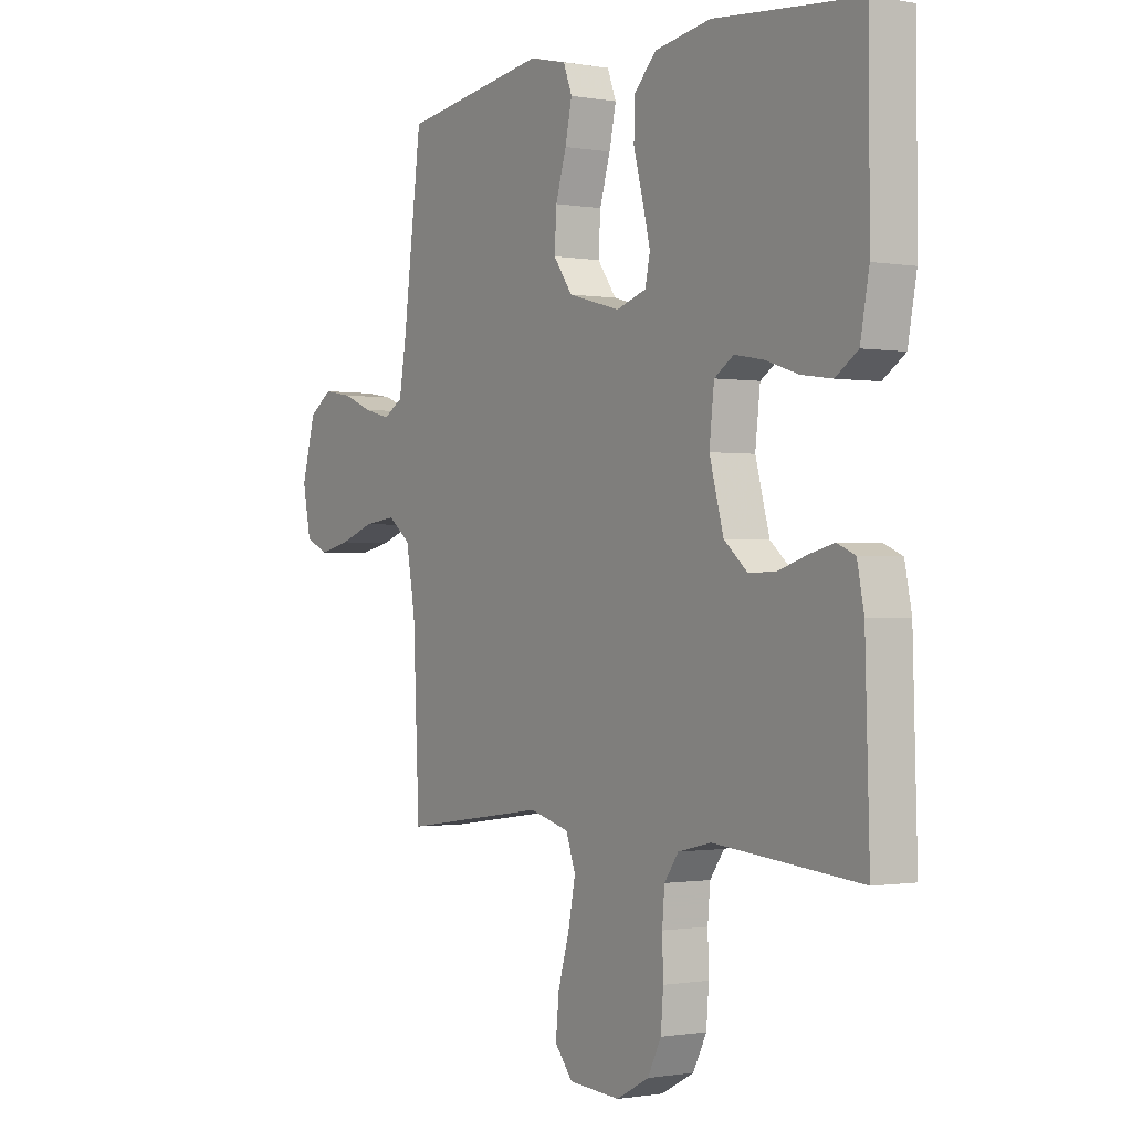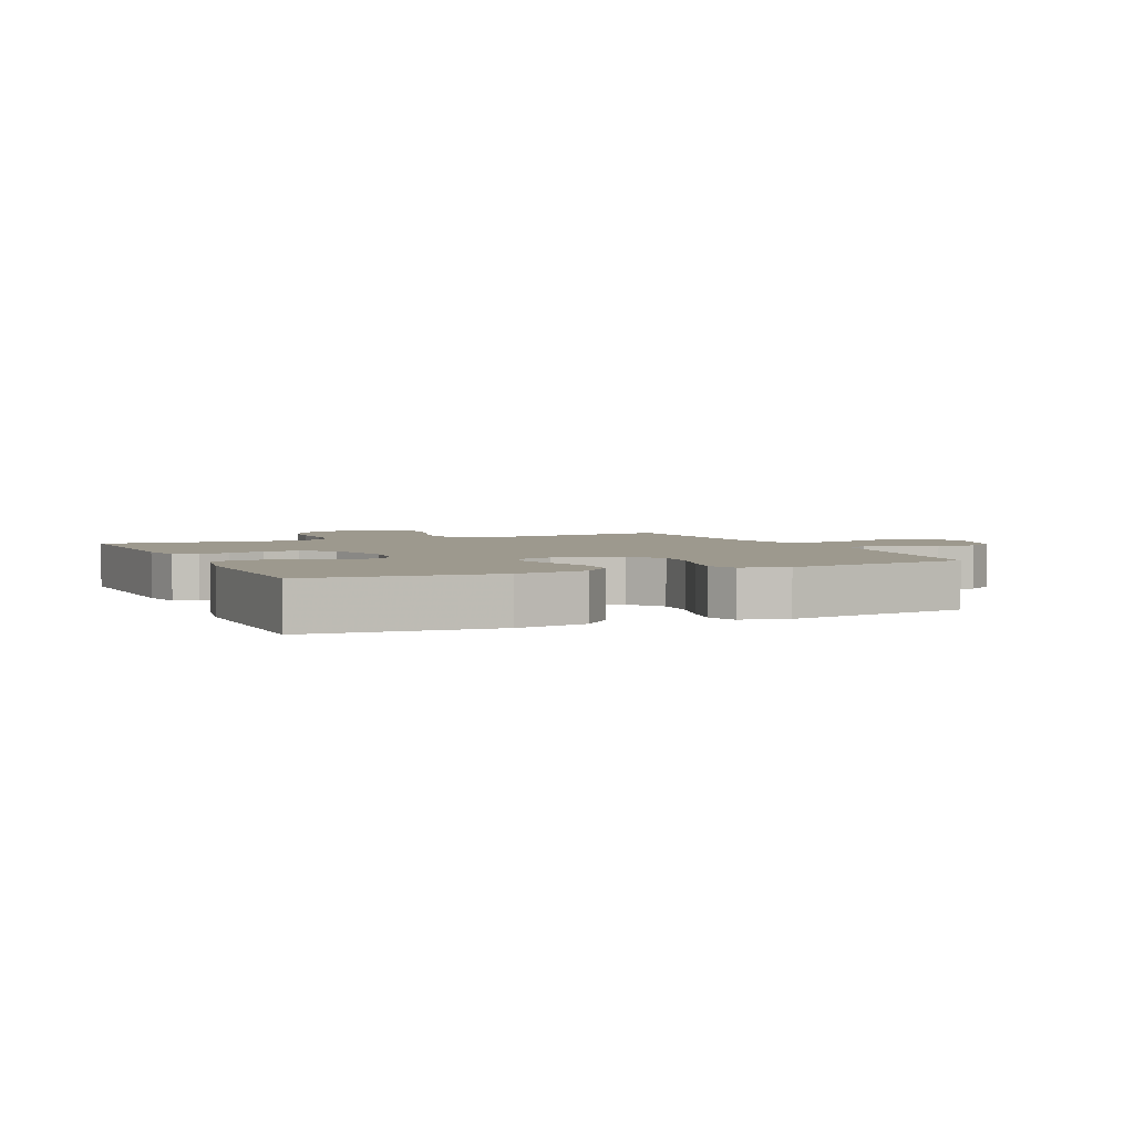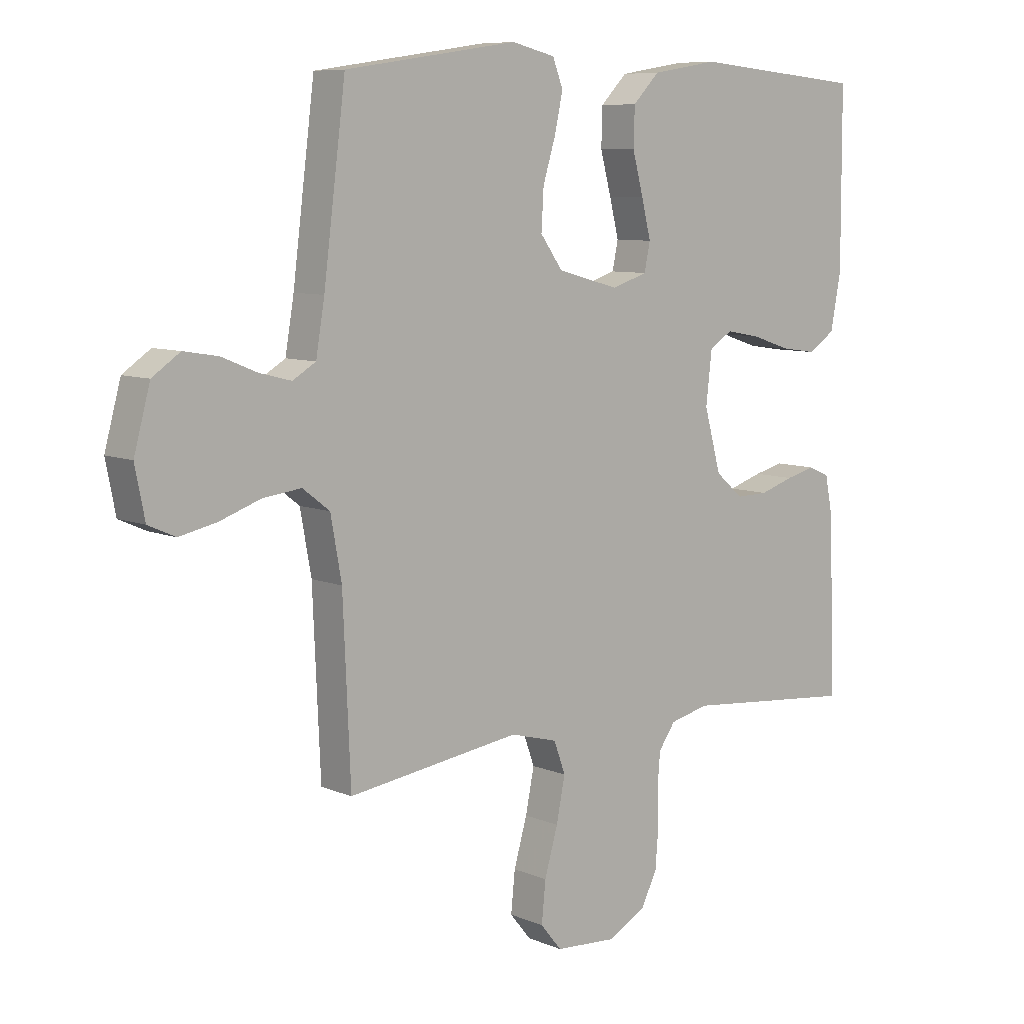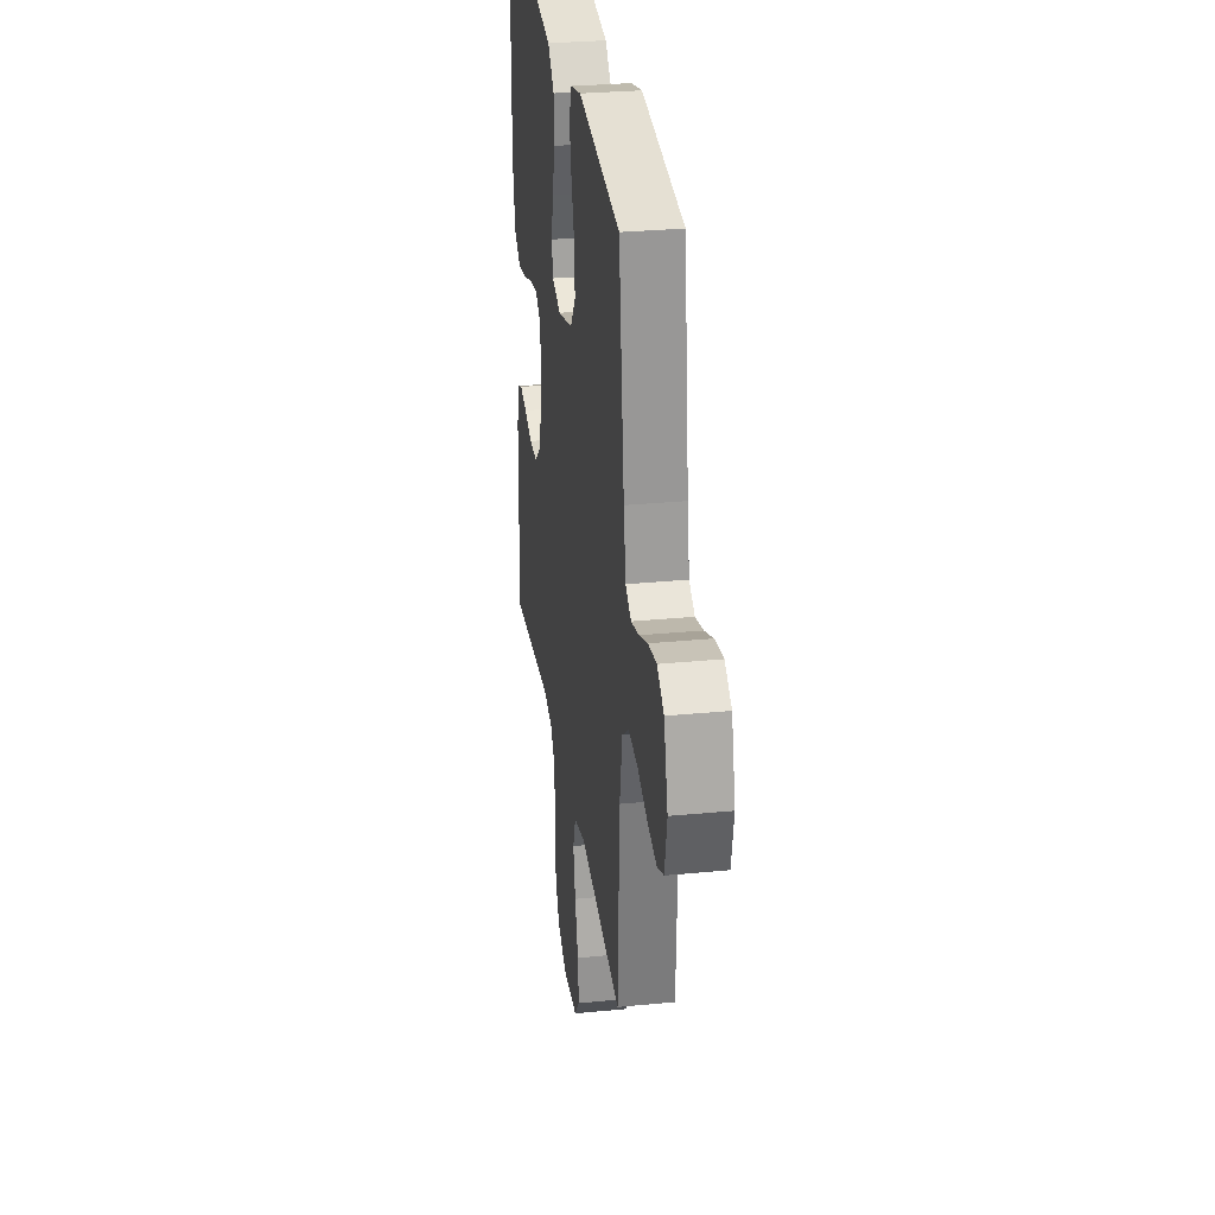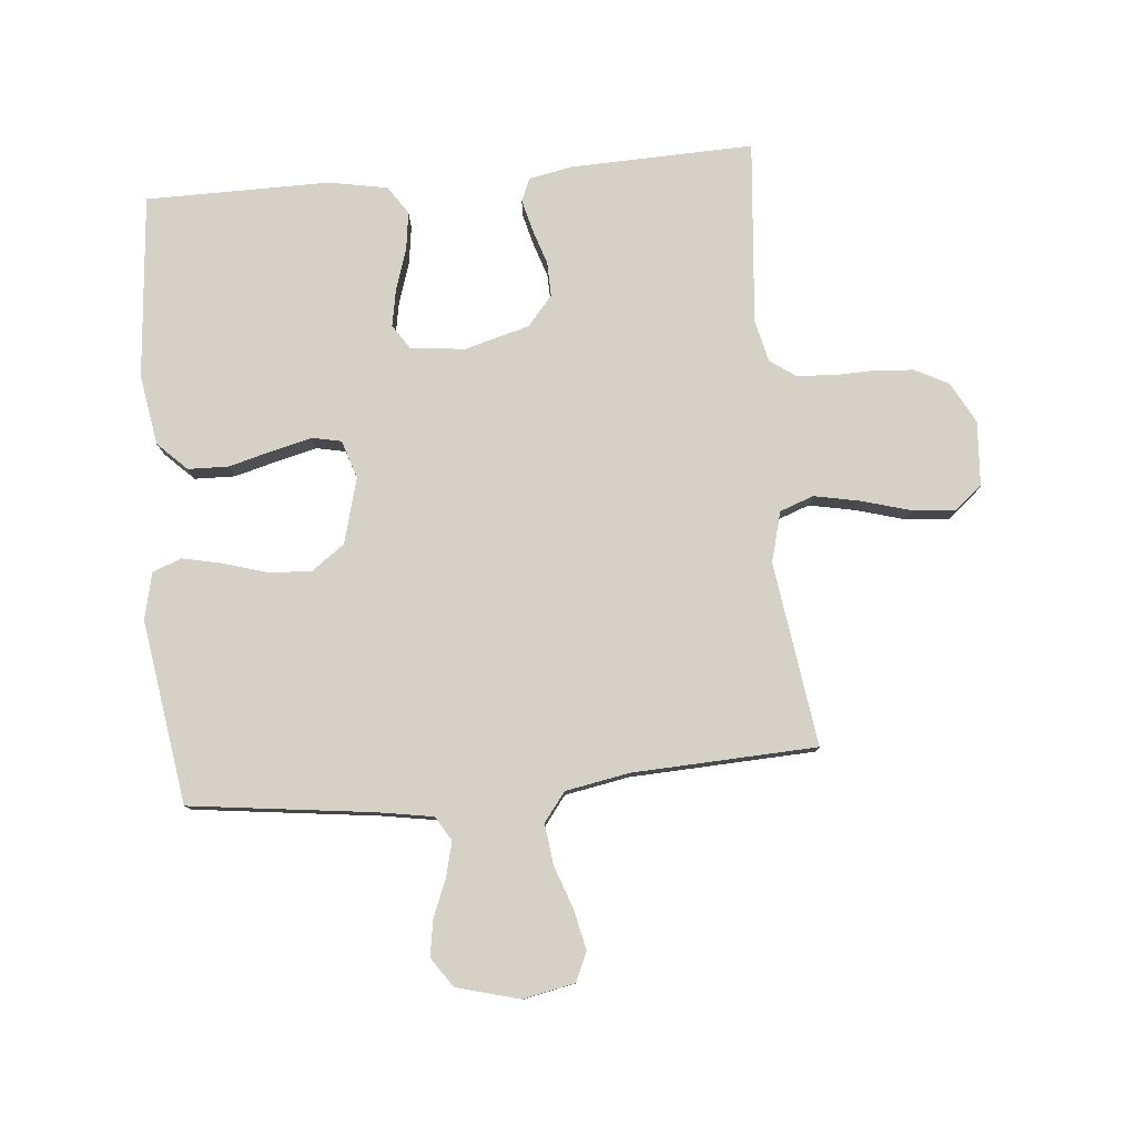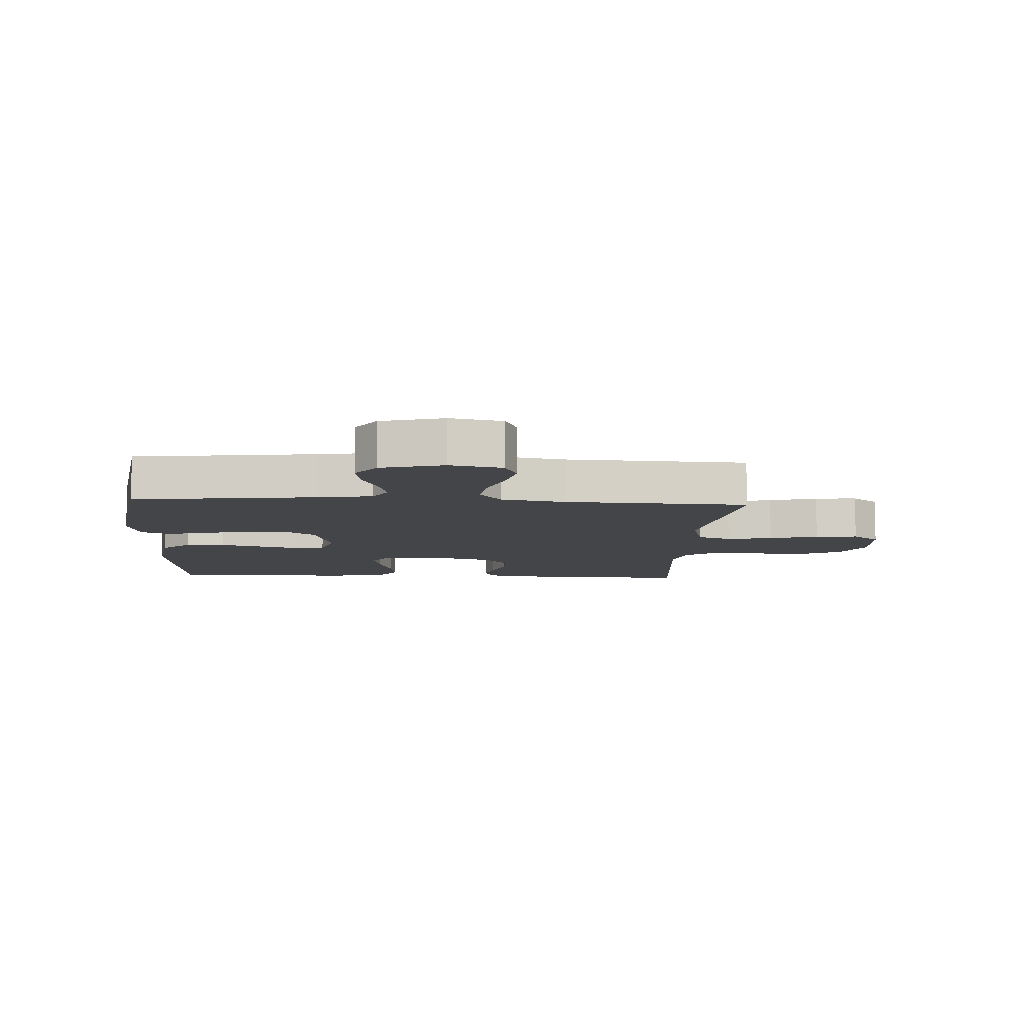
<metadata>
{"format":"obj","ext":"obj","renderer":"f3d","projection":"perspective","resolution":1024,"background":"white","views":[{"elev":-0.8,"azim":-123.4,"up":"+Z"},{"elev":3.3,"azim":-24.2,"up":"+Y"},{"elev":8.1,"azim":138.9,"up":"+Z"},{"elev":29.4,"azim":81.8,"up":"+Z"},{"elev":79.3,"azim":84.7,"up":"+Y"},{"elev":-8.7,"azim":86.7,"up":"+Y"}]}
</metadata>
<code>
v 0.5 0.07 0.5
v 0.538 0.07 0.2
v 0.553 0.07 0.111
v 0.593 0.07 0.087
v 0.648 0.07 0.101
v 0.709 0.07 0.126
v 0.769 0.07 0.136
v 0.817 0.07 0.103
v 0.845 0.07 0
v 0.828 0.07 -0.085
v 0.781 0.07 -0.106
v 0.716 0.07 -0.092
v 0.645 0.07 -0.067
v 0.579 0.07 -0.059
v 0.532 0.07 -0.095
v 0.513 0.07 -0.2
v 0.5 0.07 -0.5
v 0.2 0.07 -0.458
v 0.118 0.07 -0.48
v 0.098 0.07 -0.535
v 0.113 0.07 -0.61
v 0.136 0.07 -0.69
v 0.143 0.07 -0.76
v 0.106 0.07 -0.805
v 0 0.07 -0.812
v -0.067 0.07 -0.776
v -0.095 0.07 -0.721
v -0.1 0.07 -0.656
v -0.098 0.07 -0.589
v -0.103 0.07 -0.53
v -0.132 0.07 -0.489
v -0.2 0.07 -0.473
v -0.5 0.07 -0.5
v -0.491 0.07 -0.2
v -0.477 0.07 -0.13
v -0.44 0.07 -0.114
v -0.389 0.07 -0.127
v -0.33 0.07 -0.146
v -0.274 0.07 -0.147
v -0.226 0.07 -0.106
v -0.197 0.07 0
v -0.207 0.07 0.089
v -0.247 0.07 0.115
v -0.307 0.07 0.104
v -0.374 0.07 0.082
v -0.437 0.07 0.073
v -0.483 0.07 0.104
v -0.501 0.07 0.2
v -0.5 0.07 0.5
v -0.2 0.07 0.527
v -0.085 0.07 0.508
v -0.039 0.07 0.461
v -0.037 0.07 0.395
v -0.056 0.07 0.324
v -0.072 0.07 0.259
v -0.062 0.07 0.211
v 0 0.07 0.191
v 0.107 0.07 0.22
v 0.146 0.07 0.274
v 0.142 0.07 0.343
v 0.12 0.07 0.415
v 0.106 0.07 0.48
v 0.124 0.07 0.527
v 0.2 0.07 0.545
v 0.5 0 0.5
v 0.538 0 0.2
v 0.553 0 0.111
v 0.593 0 0.087
v 0.648 0 0.101
v 0.709 0 0.126
v 0.769 0 0.136
v 0.817 0 0.103
v 0.845 0 0
v 0.828 0 -0.085
v 0.781 0 -0.106
v 0.716 0 -0.092
v 0.645 0 -0.067
v 0.579 0 -0.059
v 0.532 0 -0.095
v 0.513 0 -0.2
v 0.5 0 -0.5
v 0.2 0 -0.458
v 0.118 0 -0.48
v 0.098 0 -0.535
v 0.113 0 -0.61
v 0.136 0 -0.69
v 0.143 0 -0.76
v 0.106 0 -0.805
v 0 0 -0.812
v -0.067 0 -0.776
v -0.095 0 -0.721
v -0.1 0 -0.656
v -0.098 0 -0.589
v -0.103 0 -0.53
v -0.132 0 -0.489
v -0.2 0 -0.473
v -0.5 0 -0.5
v -0.491 0 -0.2
v -0.477 0 -0.13
v -0.44 0 -0.114
v -0.389 0 -0.127
v -0.33 0 -0.146
v -0.274 0 -0.147
v -0.226 0 -0.106
v -0.197 0 0
v -0.207 0 0.089
v -0.247 0 0.115
v -0.307 0 0.104
v -0.374 0 0.082
v -0.437 0 0.073
v -0.483 0 0.104
v -0.501 0 0.2
v -0.5 0 0.5
v -0.2 0 0.527
v -0.085 0 0.508
v -0.039 0 0.461
v -0.037 0 0.395
v -0.056 0 0.324
v -0.072 0 0.259
v -0.062 0 0.211
v 0 0 0.191
v 0.107 0 0.22
v 0.146 0 0.274
v 0.142 0 0.343
v 0.12 0 0.415
v 0.106 0 0.48
v 0.124 0 0.527
v 0.2 0 0.545
f 64 1 2
f 63 64 2
f 62 63 2
f 61 62 2
f 60 61 2
f 59 60 2 3
f 58 59 3 4
f 57 58 4
f 52 53 54
f 51 52 54
f 50 51 54
f 49 50 54
f 48 49 54
f 47 48 54
f 46 47 54
f 45 46 54
f 44 45 54
f 43 44 54 55
f 42 43 55 56
f 36 37 38
f 35 36 38
f 34 35 38
f 33 34 38
f 32 33 38
f 31 32 38 39
f 30 31 39 40
f 27 28 29
f 26 27 29
f 25 26 29
f 24 25 29
f 23 24 29
f 22 23 29
f 21 22 29
f 20 21 29 30
f 30 40 41
f 20 30 41
f 19 20 41
f 16 17 18
f 42 56 57
f 41 42 57
f 19 41 57
f 18 19 57
f 16 18 57
f 15 16 57
f 11 12 13
f 10 11 13
f 9 10 13
f 8 9 13
f 7 8 13
f 6 7 13
f 5 6 13
f 14 15 57 4
f 4 5 13 14
f 66 65 128
f 66 128 127
f 66 127 126
f 66 126 125
f 66 125 124
f 67 66 124 123
f 68 67 123 122
f 68 122 121
f 118 117 116
f 118 116 115
f 118 115 114
f 118 114 113
f 118 113 112
f 118 112 111
f 118 111 110
f 118 110 109
f 118 109 108
f 119 118 108 107
f 120 119 107 106
f 102 101 100
f 102 100 99
f 102 99 98
f 102 98 97
f 102 97 96
f 103 102 96 95
f 104 103 95 94
f 93 92 91
f 93 91 90
f 93 90 89
f 93 89 88
f 93 88 87
f 93 87 86
f 93 86 85
f 94 93 85 84
f 105 104 94
f 105 94 84
f 105 84 83
f 82 81 80
f 121 120 106
f 121 106 105
f 121 105 83
f 121 83 82
f 121 82 80
f 121 80 79
f 77 76 75
f 77 75 74
f 77 74 73
f 77 73 72
f 77 72 71
f 77 71 70
f 77 70 69
f 68 121 79 78
f 78 77 69 68
f 1 65 66 2
f 2 66 67 3
f 3 67 68 4
f 4 68 69 5
f 5 69 70 6
f 6 70 71 7
f 7 71 72 8
f 8 72 73 9
f 9 73 74 10
f 10 74 75 11
f 11 75 76 12
f 12 76 77 13
f 13 77 78 14
f 14 78 79 15
f 15 79 80 16
f 16 80 81 17
f 17 81 82 18
f 18 82 83 19
f 19 83 84 20
f 20 84 85 21
f 21 85 86 22
f 22 86 87 23
f 23 87 88 24
f 24 88 89 25
f 25 89 90 26
f 26 90 91 27
f 27 91 92 28
f 28 92 93 29
f 29 93 94 30
f 30 94 95 31
f 31 95 96 32
f 32 96 97 33
f 33 97 98 34
f 34 98 99 35
f 35 99 100 36
f 36 100 101 37
f 37 101 102 38
f 38 102 103 39
f 39 103 104 40
f 40 104 105 41
f 41 105 106 42
f 42 106 107 43
f 43 107 108 44
f 44 108 109 45
f 45 109 110 46
f 46 110 111 47
f 47 111 112 48
f 48 112 113 49
f 49 113 114 50
f 50 114 115 51
f 51 115 116 52
f 52 116 117 53
f 53 117 118 54
f 54 118 119 55
f 55 119 120 56
f 56 120 121 57
f 57 121 122 58
f 58 122 123 59
f 59 123 124 60
f 60 124 125 61
f 61 125 126 62
f 62 126 127 63
f 63 127 128 64
f 64 128 65 1

</code>
